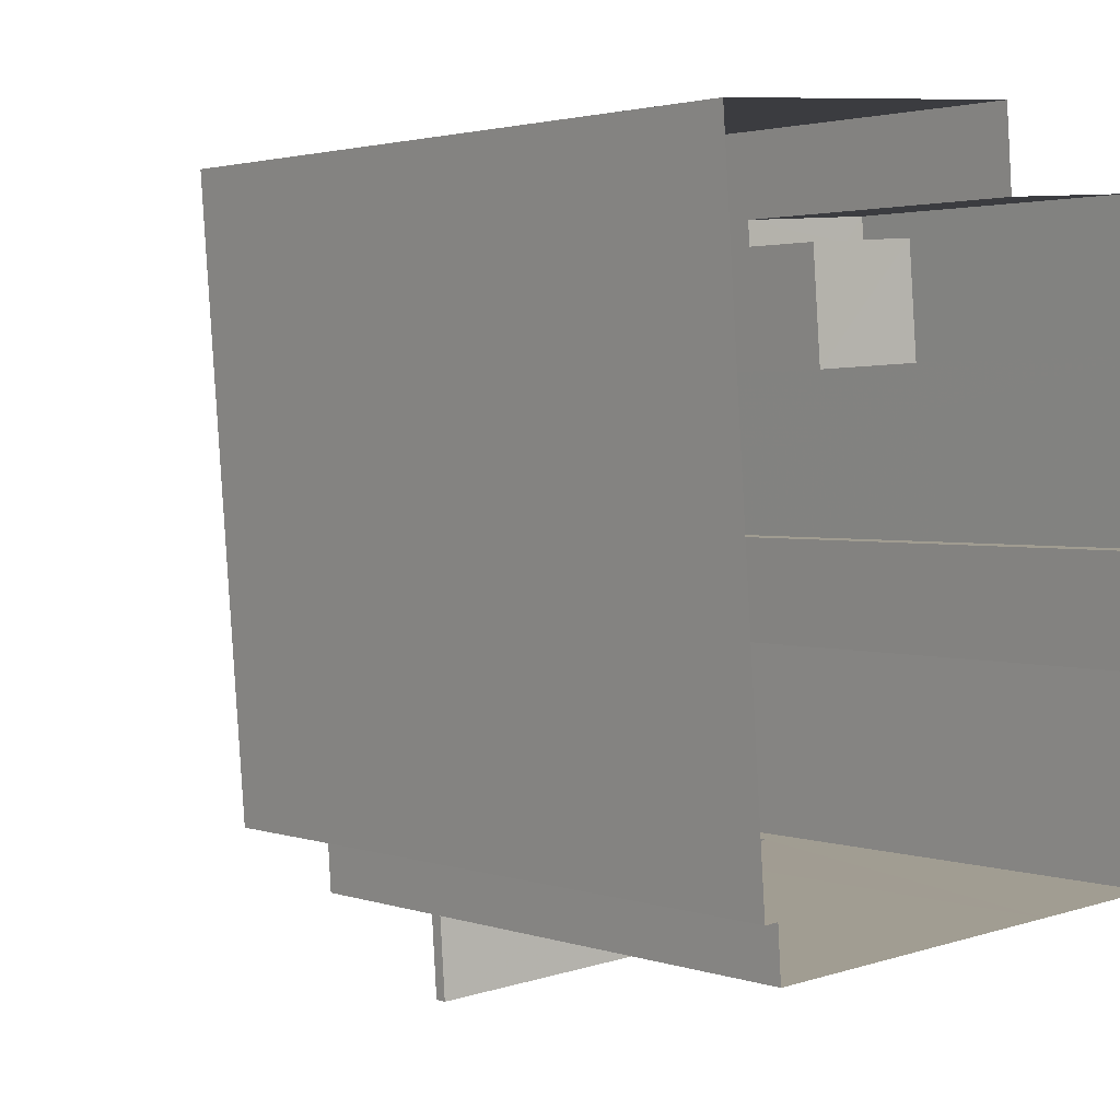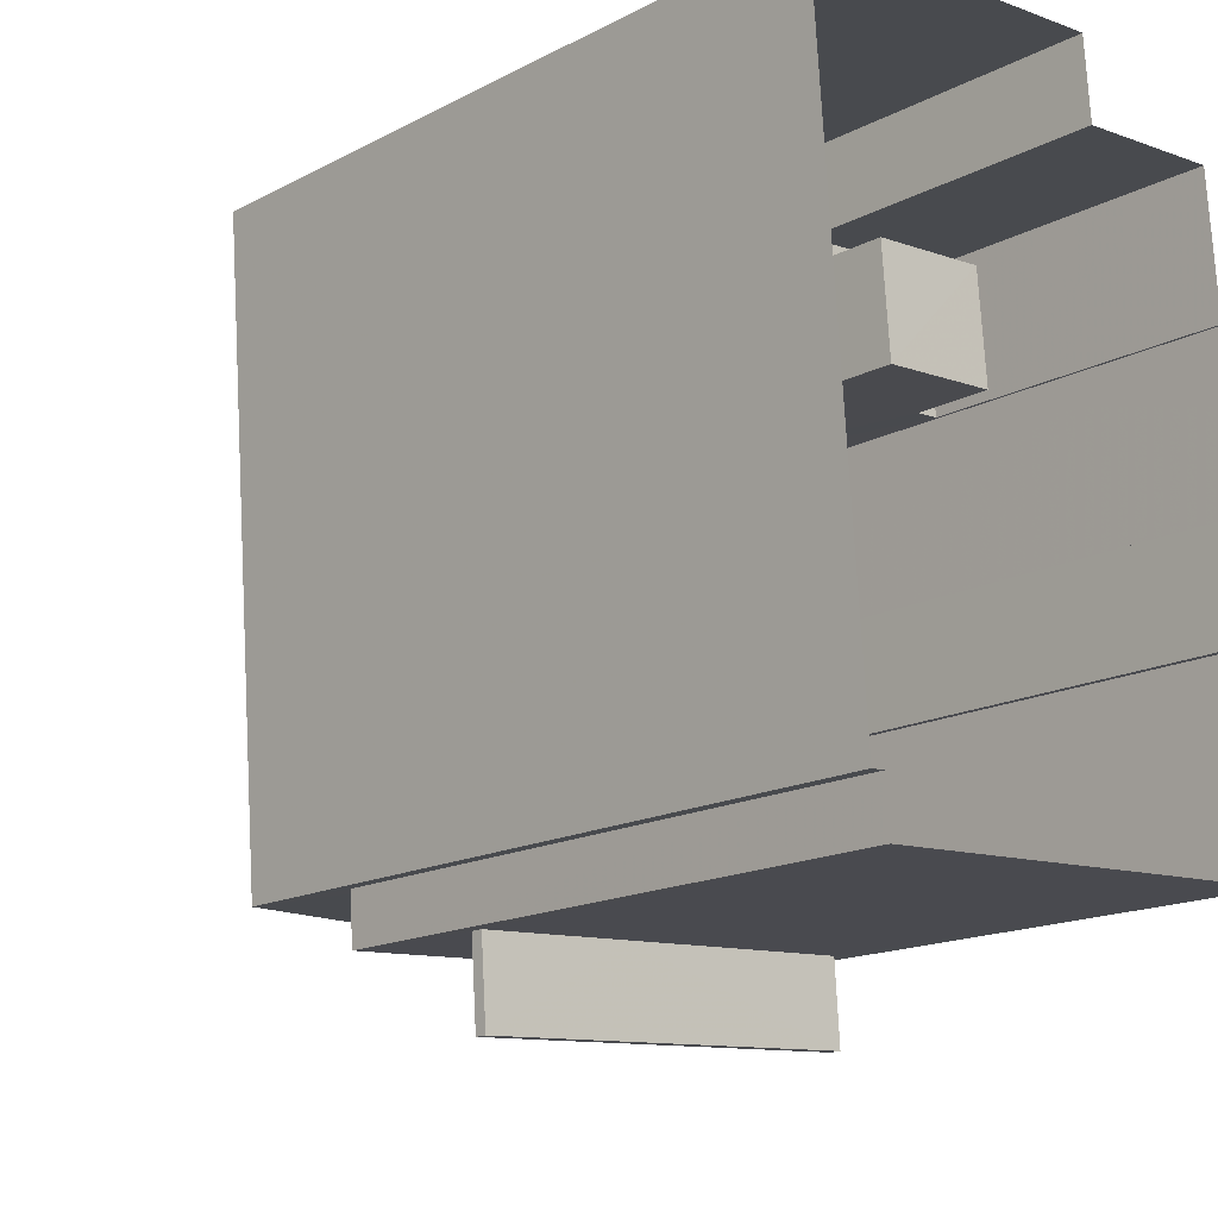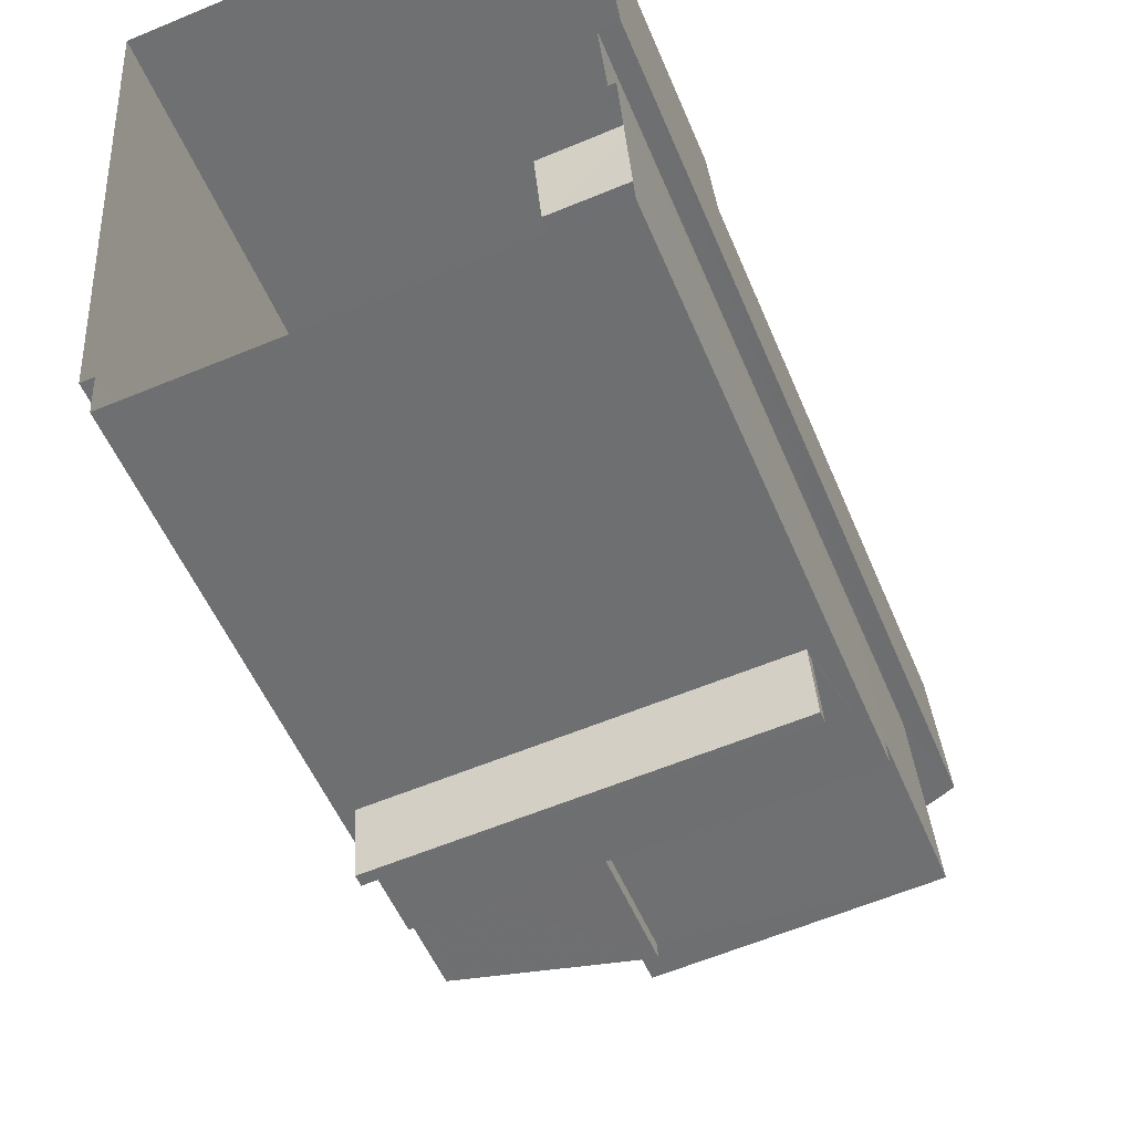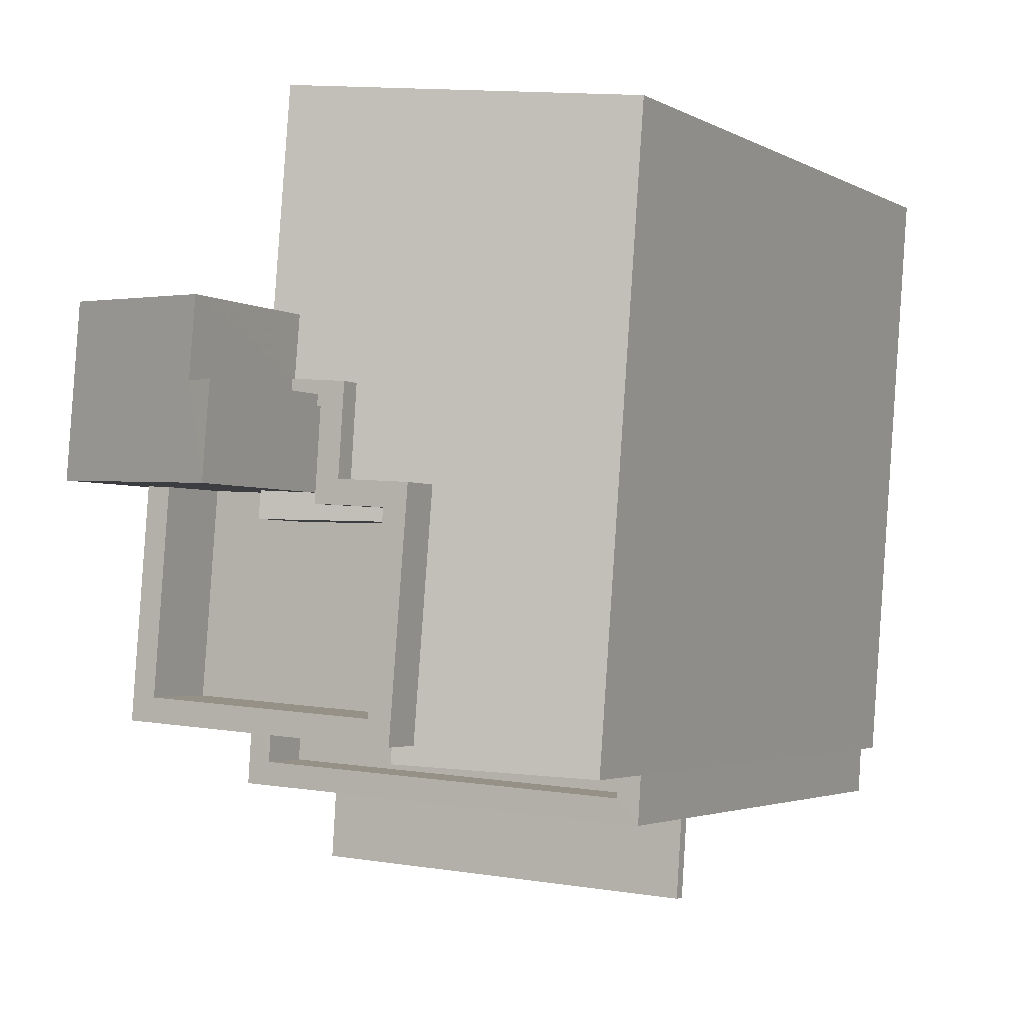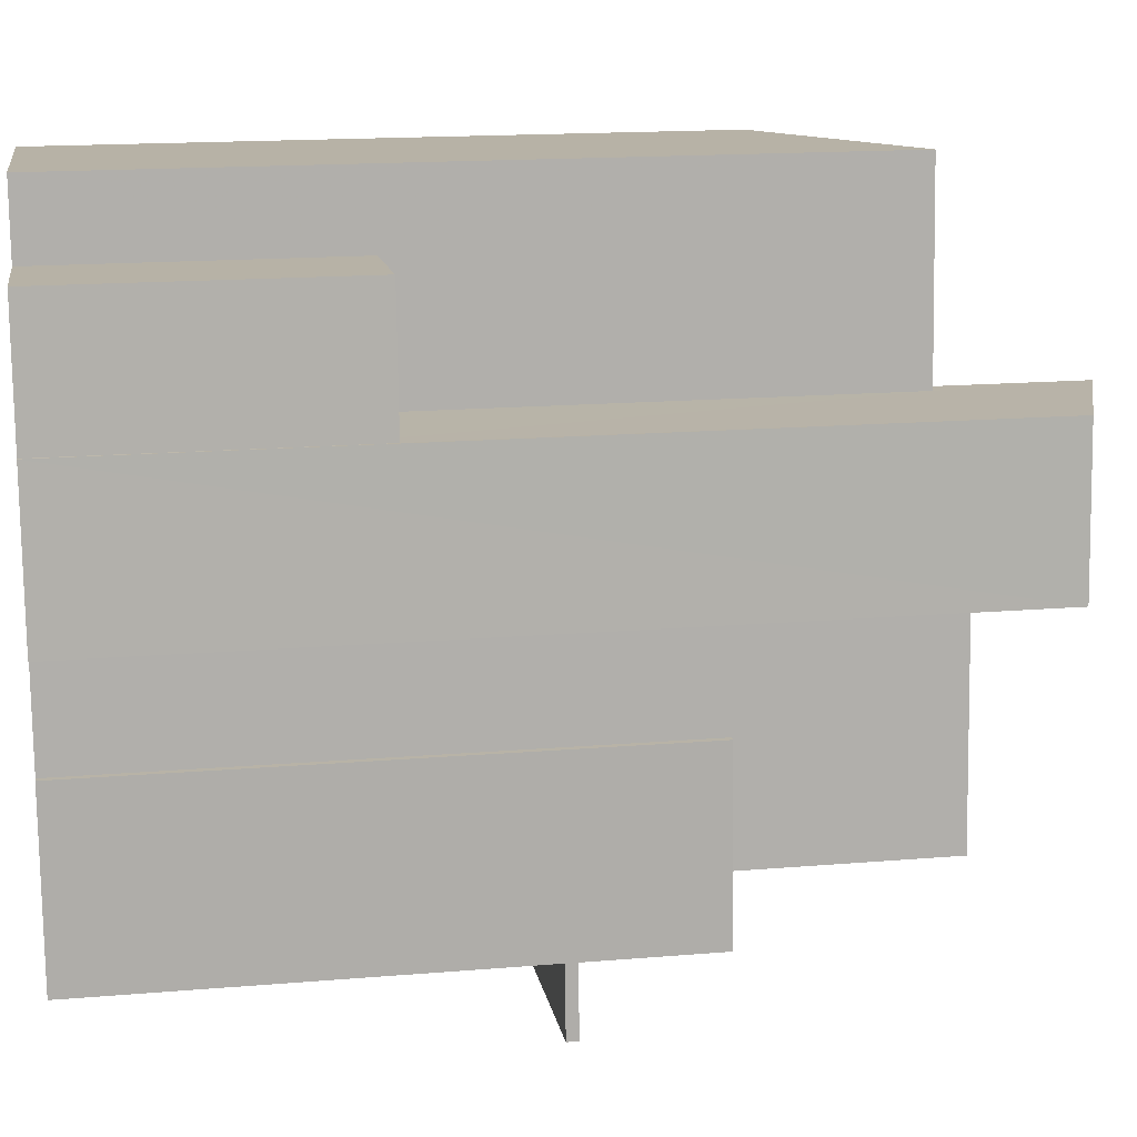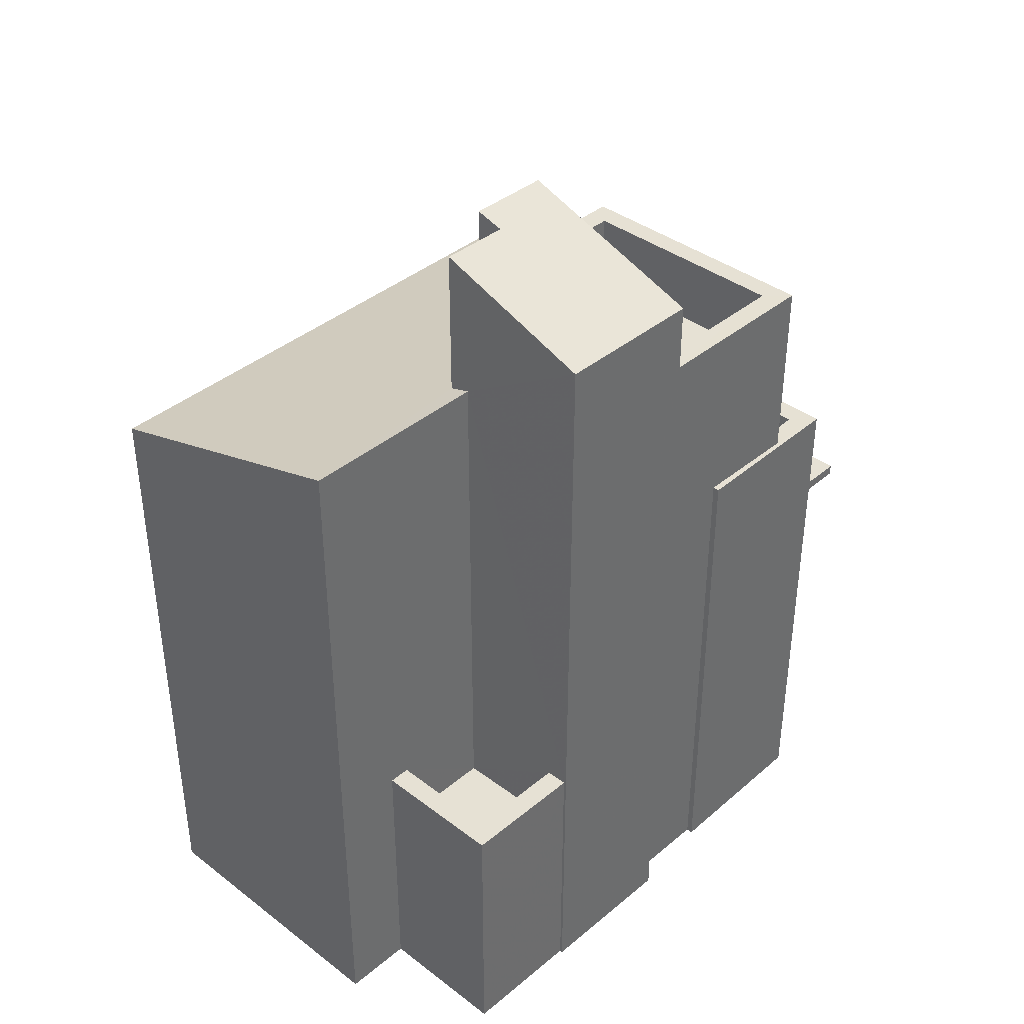
<metadata>
{"format":"obj","ext":"obj","renderer":"f3d","projection":"perspective","resolution":1024,"background":"white","views":[{"elev":2.4,"azim":139.7,"up":"+Y"},{"elev":-16.1,"azim":137.1,"up":"+Y"},{"elev":-53.0,"azim":-157.7,"up":"+Y"},{"elev":-2.6,"azim":28.4,"up":"+Y"},{"elev":16.7,"azim":-99.6,"up":"+Y"},{"elev":39.0,"azim":-140.7,"up":"+Z"}]}
</metadata>
<code>
v 1.292e+04 -1.511e+04 22.8
v 1.293e+04 -1.511e+04 22.8
v 1.292e+04 -1.511e+04 22.8
v 1.293e+04 -1.512e+04 22.8
v 1.293e+04 -1.512e+04 22.8
v 1.292e+04 -1.511e+04 22.8
v 1.292e+04 -1.511e+04 22.8
v 1.292e+04 -1.511e+04 22.8
v 1.292e+04 -1.512e+04 22.8
v 1.292e+04 -1.512e+04 22.8
v 1.293e+04 -1.512e+04 22.8
v 1.292e+04 -1.512e+04 22.8
v 1.292e+04 -1.512e+04 22.8
v 1.292e+04 -1.512e+04 22.8
v 1.292e+04 -1.512e+04 22.8
v 1.292e+04 -1.512e+04 22.8
v 1.292e+04 -1.512e+04 28.34
v 1.293e+04 -1.512e+04 28.34
v 1.292e+04 -1.512e+04 28.34
v 1.293e+04 -1.512e+04 28.34
v 1.292e+04 -1.512e+04 28.34
v 1.292e+04 -1.512e+04 28.34
v 1.292e+04 -1.511e+04 25.64
v 1.292e+04 -1.511e+04 25.64
v 1.292e+04 -1.511e+04 25.64
v 1.292e+04 -1.511e+04 25.64
v 1.292e+04 -1.511e+04 26.64
v 1.292e+04 -1.511e+04 26.64
v 1.292e+04 -1.511e+04 26.64
v 1.292e+04 -1.511e+04 26.64
v 1.292e+04 -1.511e+04 26.64
v 1.292e+04 -1.511e+04 26.64
v 1.292e+04 -1.511e+04 34.81
v 1.292e+04 -1.511e+04 34.03
v 1.292e+04 -1.511e+04 34.81
v 1.292e+04 -1.512e+04 34.03
v 1.292e+04 -1.512e+04 34.94
v 1.292e+04 -1.511e+04 34.94
v 1.292e+04 -1.512e+04 31.79
v 1.292e+04 -1.512e+04 31.79
v 1.292e+04 -1.512e+04 31.79
v 1.292e+04 -1.512e+04 31.79
v 1.292e+04 -1.512e+04 31.79
v 1.292e+04 -1.512e+04 31.79
v 1.292e+04 -1.511e+04 32.79
v 1.292e+04 -1.511e+04 32.79
v 1.292e+04 -1.511e+04 32.79
v 1.292e+04 -1.512e+04 32.79
v 1.292e+04 -1.511e+04 32.79
v 1.292e+04 -1.512e+04 32.79
v 1.292e+04 -1.512e+04 32.79
v 1.292e+04 -1.512e+04 32.79
v 1.292e+04 -1.512e+04 32.79
v 1.292e+04 -1.512e+04 32.79
v 1.292e+04 -1.512e+04 32.79
v 1.292e+04 -1.512e+04 32.79
v 1.292e+04 -1.511e+04 32.79
v 1.292e+04 -1.512e+04 32.79
v 1.292e+04 -1.511e+04 32.79
v 1.292e+04 -1.512e+04 32.79
v 1.292e+04 -1.512e+04 28.49
v 1.292e+04 -1.512e+04 28.49
v 1.293e+04 -1.512e+04 28.49
v 1.293e+04 -1.512e+04 28.49
v 1.292e+04 -1.512e+04 30.15
v 1.292e+04 -1.512e+04 30.15
v 1.292e+04 -1.512e+04 30.15
v 1.293e+04 -1.512e+04 30.15
v 1.293e+04 -1.512e+04 30.15
v 1.293e+04 -1.512e+04 30.15
v 1.293e+04 -1.512e+04 30.15
v 1.292e+04 -1.512e+04 30.15
v 1.292e+04 -1.512e+04 30.15
v 1.292e+04 -1.512e+04 30.15
v 1.293e+04 -1.512e+04 29.45
v 1.292e+04 -1.512e+04 29.45
v 1.292e+04 -1.512e+04 29.45
v 1.292e+04 -1.512e+04 29.45
v 1.293e+04 -1.512e+04 29.45
v 1.292e+04 -1.512e+04 29.45
v 1.292e+04 -1.512e+04 32.33
v 1.292e+04 -1.512e+04 32.33
v 1.292e+04 -1.512e+04 32.61
v 1.292e+04 -1.511e+04 32.62
v 1.292e+04 -1.512e+04 32.64
v 1.292e+04 -1.511e+04 32.63
v 1.292e+04 -1.512e+04 32.84
v 1.292e+04 -1.512e+04 32.84
v 1.292e+04 -1.512e+04 32.32
v 1.293e+04 -1.512e+04 31.6
v 1.292e+04 -1.512e+04 32.24
v 1.292e+04 -1.511e+04 32.83
v 1.292e+04 -1.511e+04 32.74
v 1.292e+04 -1.511e+04 32.83
v 1.293e+04 -1.511e+04 31.6
v 1.292e+04 -1.512e+04 32.24
v 1.292e+04 -1.512e+04 32.32
v 1.292e+04 -1.511e+04 32.74
v 1.292e+04 -1.511e+04 32.52
v 1.292e+04 -1.512e+04 32.52
f 1 2 3
f 2 4 5
f 6 3 7
f 8 7 9
f 10 5 11
f 12 13 10
f 12 14 13
f 14 15 13
f 16 9 7
f 13 16 10
f 3 2 5
f 16 7 3
f 10 16 5
f 16 3 5
f 17 18 19
f 20 18 17
f 19 21 22
f 17 19 22
f 23 24 25
f 26 23 25
f 27 28 29
f 30 29 31
f 31 29 32
f 29 28 32
f 33 34 35
f 34 36 35
f 35 37 38
f 35 36 37
f 39 40 41
f 39 41 42
f 41 43 42
f 41 44 43
f 45 46 47
f 48 46 49
f 48 50 51
f 52 51 50
f 53 52 54
f 55 53 54
f 56 55 54
f 45 47 57
f 54 52 58
f 59 49 45
f 60 48 49
f 60 50 48
f 52 50 58
f 49 46 45
f 61 62 63
f 64 61 63
f 65 66 67
f 68 69 70
f 68 71 69
f 72 66 65
f 71 73 72
f 66 73 74
f 71 68 73
f 72 73 66
f 75 76 77
f 77 76 78
f 75 79 76
f 78 76 80
f 81 82 83
f 83 84 85
f 84 86 85
f 81 83 87
f 87 85 88
f 83 85 87
f 89 90 91
f 92 93 94
f 90 95 96
f 97 89 91
f 93 98 99
f 95 94 93
f 100 96 99
f 91 90 96
f 96 95 99
f 95 93 99
f 30 25 29
f 30 26 25
f 24 29 25
f 24 27 29
f 32 3 6
f 32 28 3
f 31 32 6
f 7 31 6
f 33 93 92
f 92 23 30
f 33 92 34
f 23 26 30
f 8 31 7
f 34 31 8
f 30 31 92
f 92 31 34
f 16 55 9
f 85 37 88
f 44 88 56
f 43 44 56
f 9 55 36
f 88 37 36
f 55 56 36
f 56 88 36
f 8 36 34
f 8 9 36
f 98 93 47
f 57 47 35
f 35 47 33
f 47 93 33
f 45 35 38
f 45 57 35
f 85 59 37
f 37 59 38
f 85 86 59
f 38 59 45
f 66 53 67
f 53 55 67
f 67 16 13
f 67 55 16
f 46 99 98
f 47 46 98
f 99 46 48
f 100 99 48
f 100 48 51
f 96 100 51
f 91 51 52
f 91 96 51
f 78 80 74
f 66 74 53
f 53 97 52
f 52 97 91
f 74 80 97
f 53 74 97
f 43 54 42
f 43 56 54
f 86 84 49
f 59 86 49
f 84 83 60
f 49 84 60
f 83 50 60
f 83 82 50
f 50 81 58
f 58 81 39
f 50 82 81
f 39 81 40
f 54 39 42
f 54 58 39
f 64 63 18
f 20 64 18
f 18 62 19
f 18 63 62
f 21 19 62
f 61 21 62
f 10 11 20
f 22 21 12
f 12 21 14
f 11 71 20
f 17 10 20
f 72 14 21
f 71 72 61
f 21 61 72
f 61 64 71
f 20 71 64
f 5 69 71
f 11 5 71
f 22 12 10
f 17 22 10
f 72 15 14
f 72 65 15
f 13 15 65
f 67 13 65
f 79 75 68
f 70 79 68
f 73 68 75
f 77 73 75
f 78 73 77
f 78 74 73
f 95 4 2
f 95 90 4
f 70 89 76
f 89 70 90
f 90 69 4
f 79 70 76
f 4 69 5
f 70 69 90
f 24 23 27
f 3 28 1
f 23 92 27
f 1 28 94
f 27 92 94
f 28 27 94
f 95 2 1
f 94 95 1
f 80 76 89
f 97 80 89
f 81 41 40
f 81 87 41
f 88 41 87
f 88 44 41

</code>
